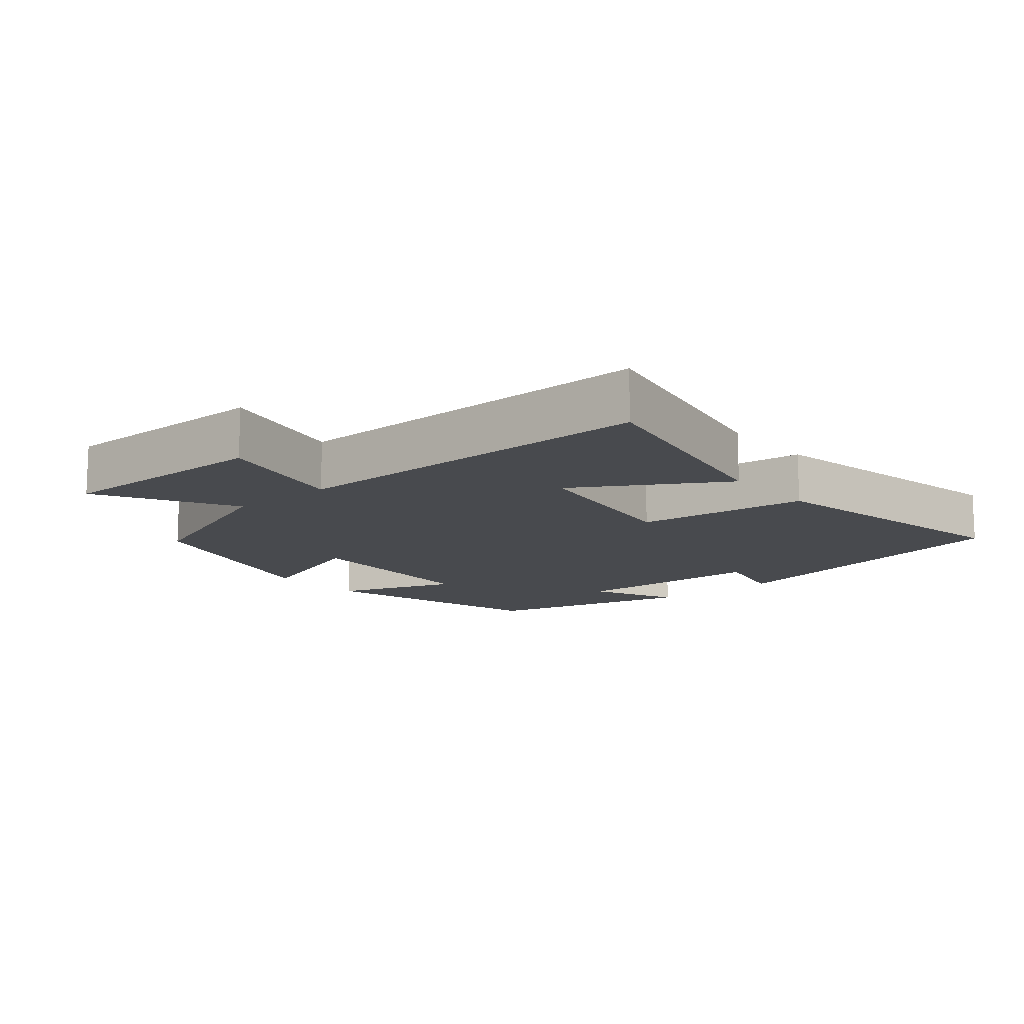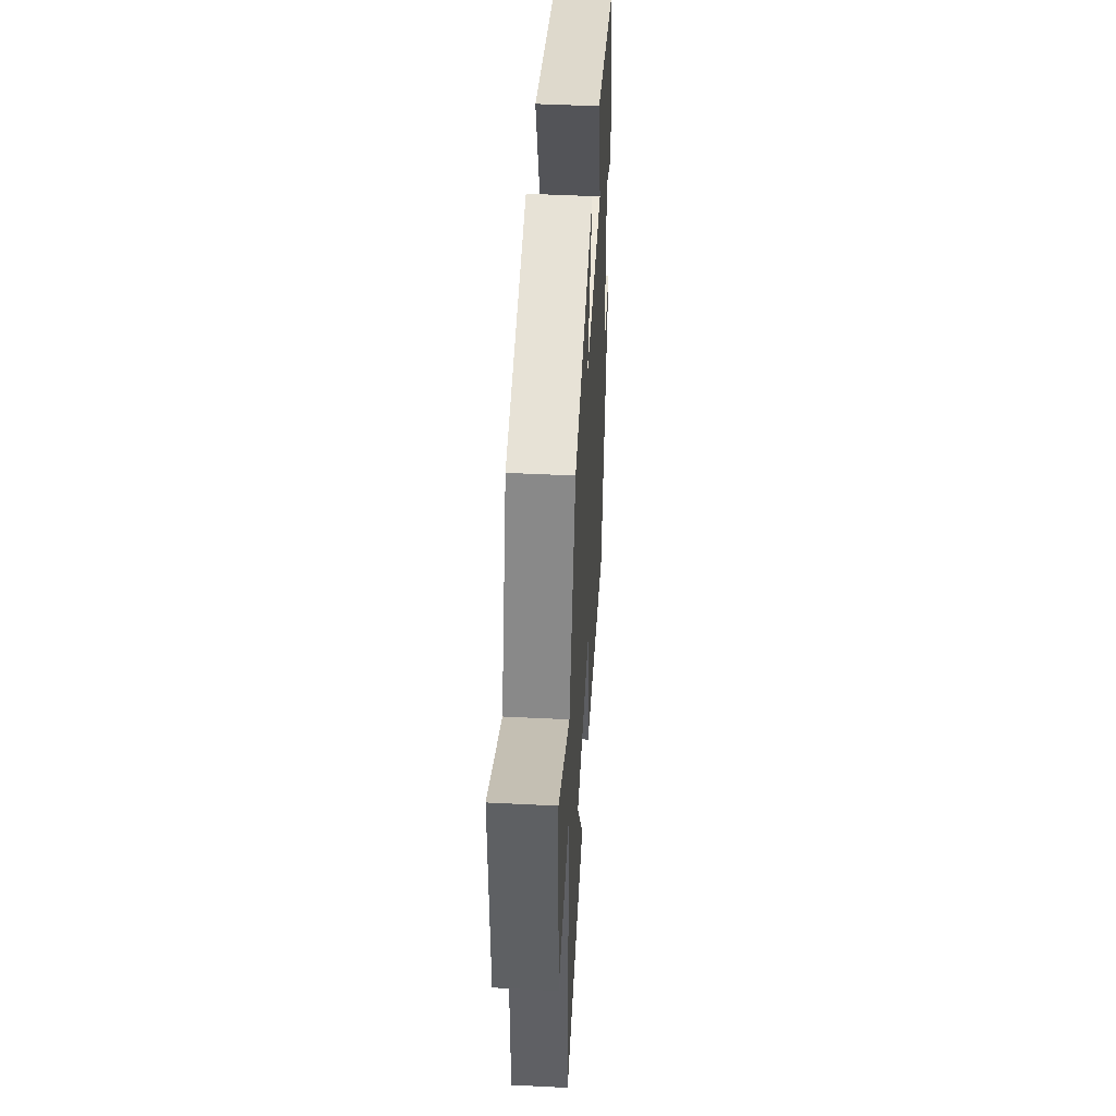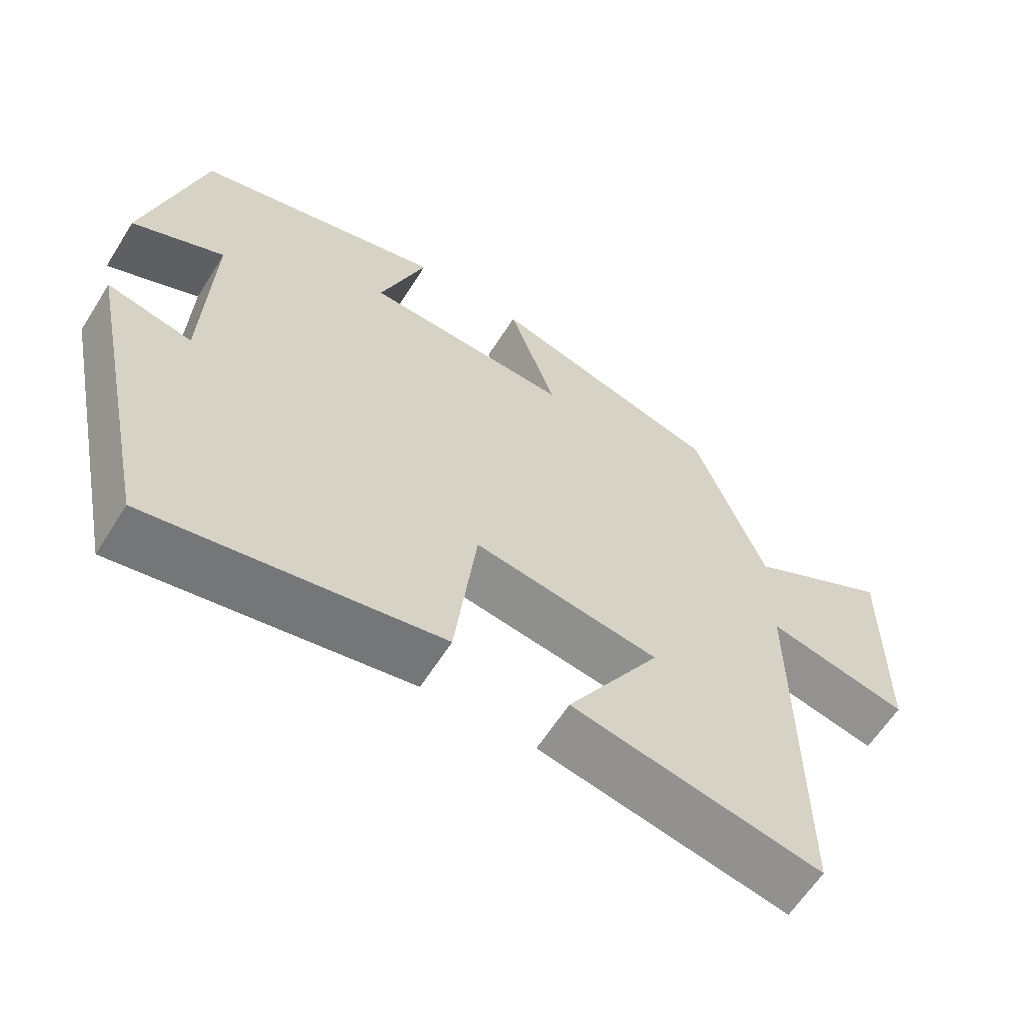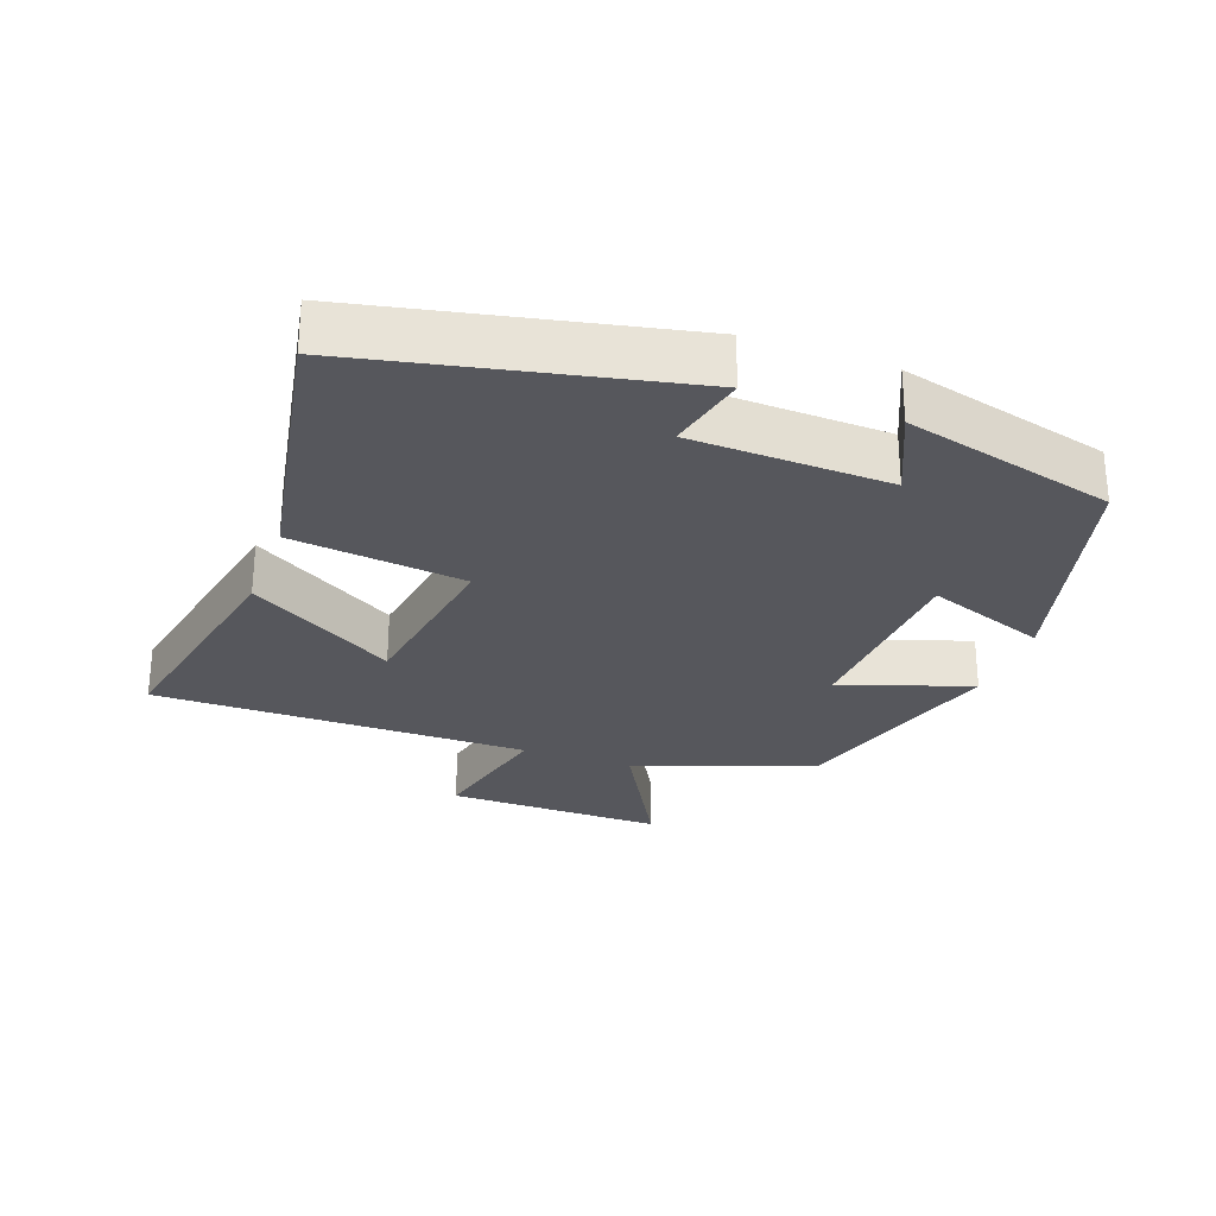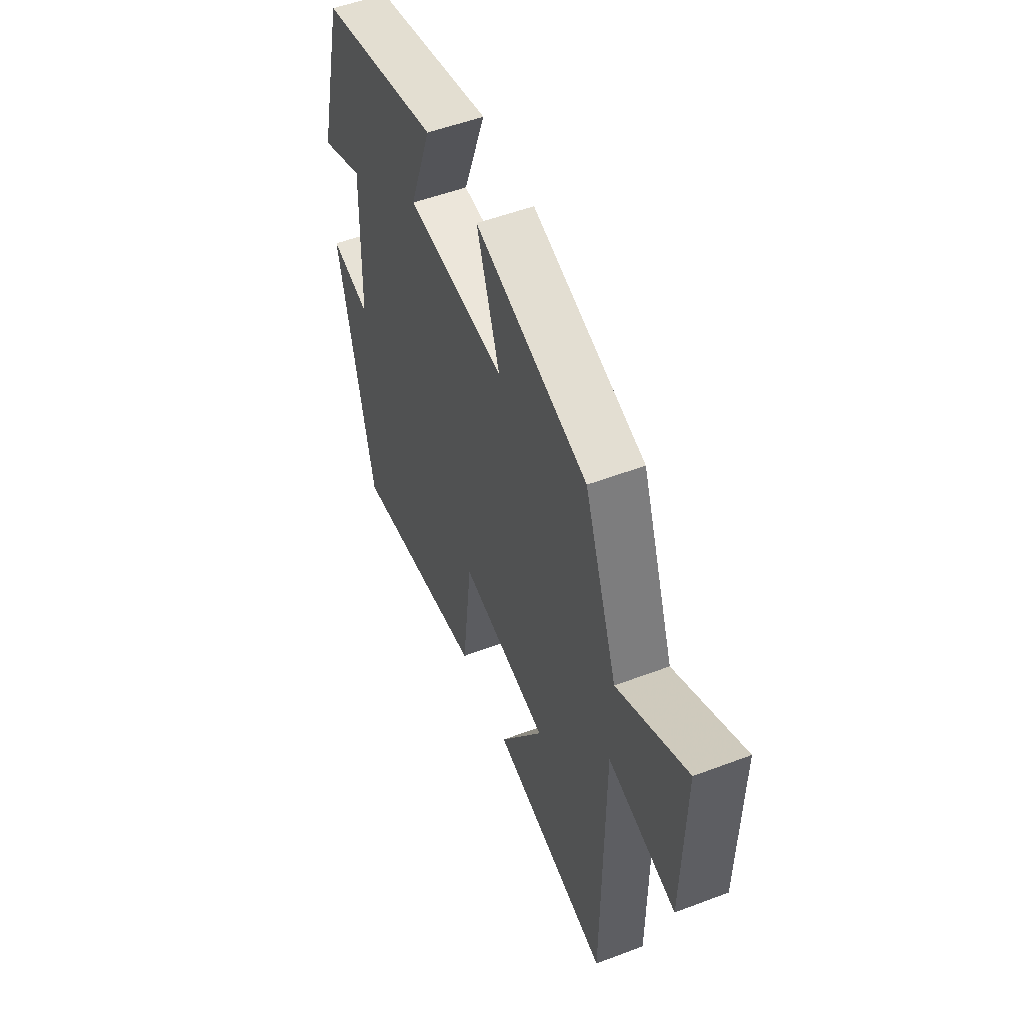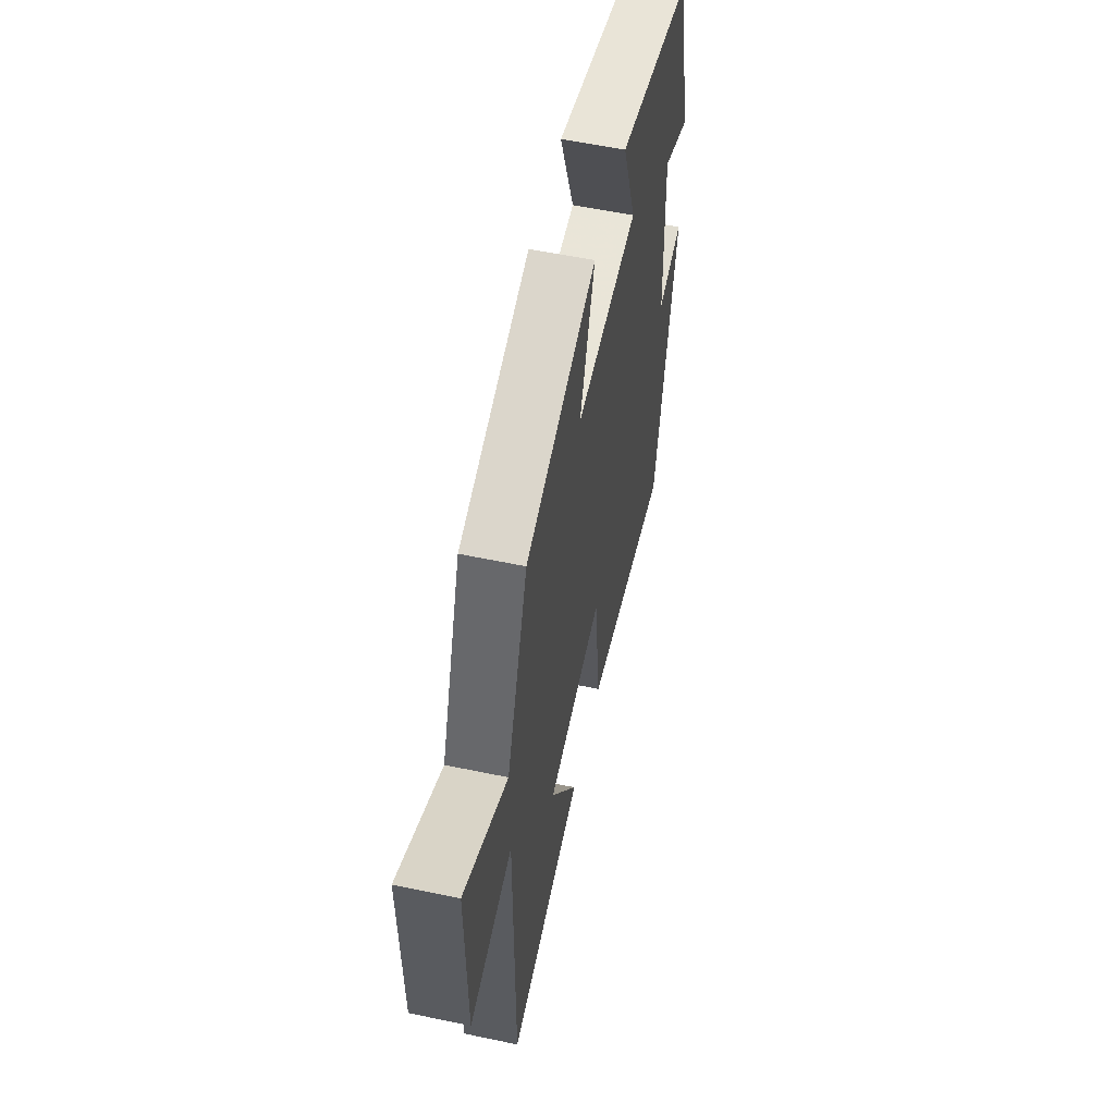
<metadata>
{"format":"obj","ext":"obj","renderer":"f3d","projection":"perspective","resolution":1024,"background":"white","views":[{"elev":-13.0,"azim":130.4,"up":"+Y"},{"elev":46.7,"azim":93.3,"up":"+Z"},{"elev":-61.8,"azim":-32.2,"up":"+Z"},{"elev":-27.6,"azim":-110.1,"up":"+Y"},{"elev":53.2,"azim":68.0,"up":"+Z"},{"elev":56.5,"azim":102.4,"up":"+Z"}]}
</metadata>
<code>
v 0.5 0.07 -0.57
v 0.155 0.07 -0.5
v 0.285 0.07 -0.286
v 0.029 0.07 -0.246
v -0.001 0.07 -0.5
v -0.4 0.07 -0.573
v -0.5 0.07 -0.105
v -0.383 0.07 -0.131
v -0.373 0.07 0.157
v -0.5 0.07 0.099
v -0.422 0.07 0.407
v -0.076 0.07 0.5
v -0.14 0.07 0.323
v 0.146 0.07 0.309
v 0.08 0.07 0.5
v 0.403 0.07 0.406
v 0.5 0.07 0.144
v 0.7 0.07 0.255
v 0.696 0.07 -0.065
v 0.5 0.07 -0.02
v 0.5 0 -0.57
v 0.155 0 -0.5
v 0.285 0 -0.286
v 0.029 0 -0.246
v -0.001 0 -0.5
v -0.4 0 -0.573
v -0.5 0 -0.105
v -0.383 0 -0.131
v -0.373 0 0.157
v -0.5 0 0.099
v -0.422 0 0.407
v -0.076 0 0.5
v -0.14 0 0.323
v 0.146 0 0.309
v 0.08 0 0.5
v 0.403 0 0.406
v 0.5 0 0.144
v 0.7 0 0.255
v 0.696 0 -0.065
v 0.5 0 -0.02
f 17 18 19 20
f 14 15 16 17
f 13 14 17 20
f 10 11 12 13
f 9 10 13
f 8 9 13 20
f 5 6 7 8
f 4 5 8
f 3 4 8 20
f 1 2 3 20
f 40 39 38 37
f 37 36 35 34
f 40 37 34 33
f 33 32 31 30
f 33 30 29
f 40 33 29 28
f 28 27 26 25
f 28 25 24
f 40 28 24 23
f 40 23 22 21
f 1 21 22 2
f 2 22 23 3
f 3 23 24 4
f 4 24 25 5
f 5 25 26 6
f 6 26 27 7
f 7 27 28 8
f 8 28 29 9
f 9 29 30 10
f 10 30 31 11
f 11 31 32 12
f 12 32 33 13
f 13 33 34 14
f 14 34 35 15
f 15 35 36 16
f 16 36 37 17
f 17 37 38 18
f 18 38 39 19
f 19 39 40 20
f 20 40 21 1

</code>
